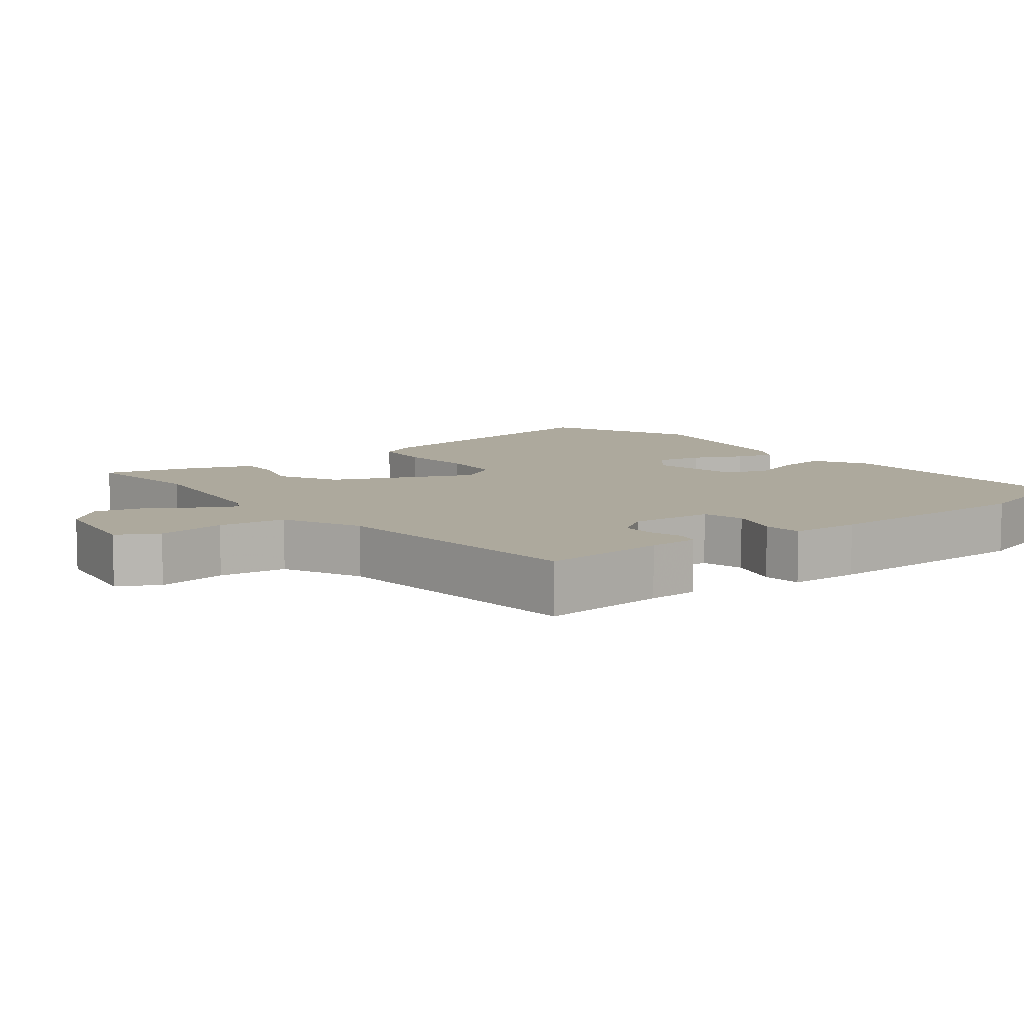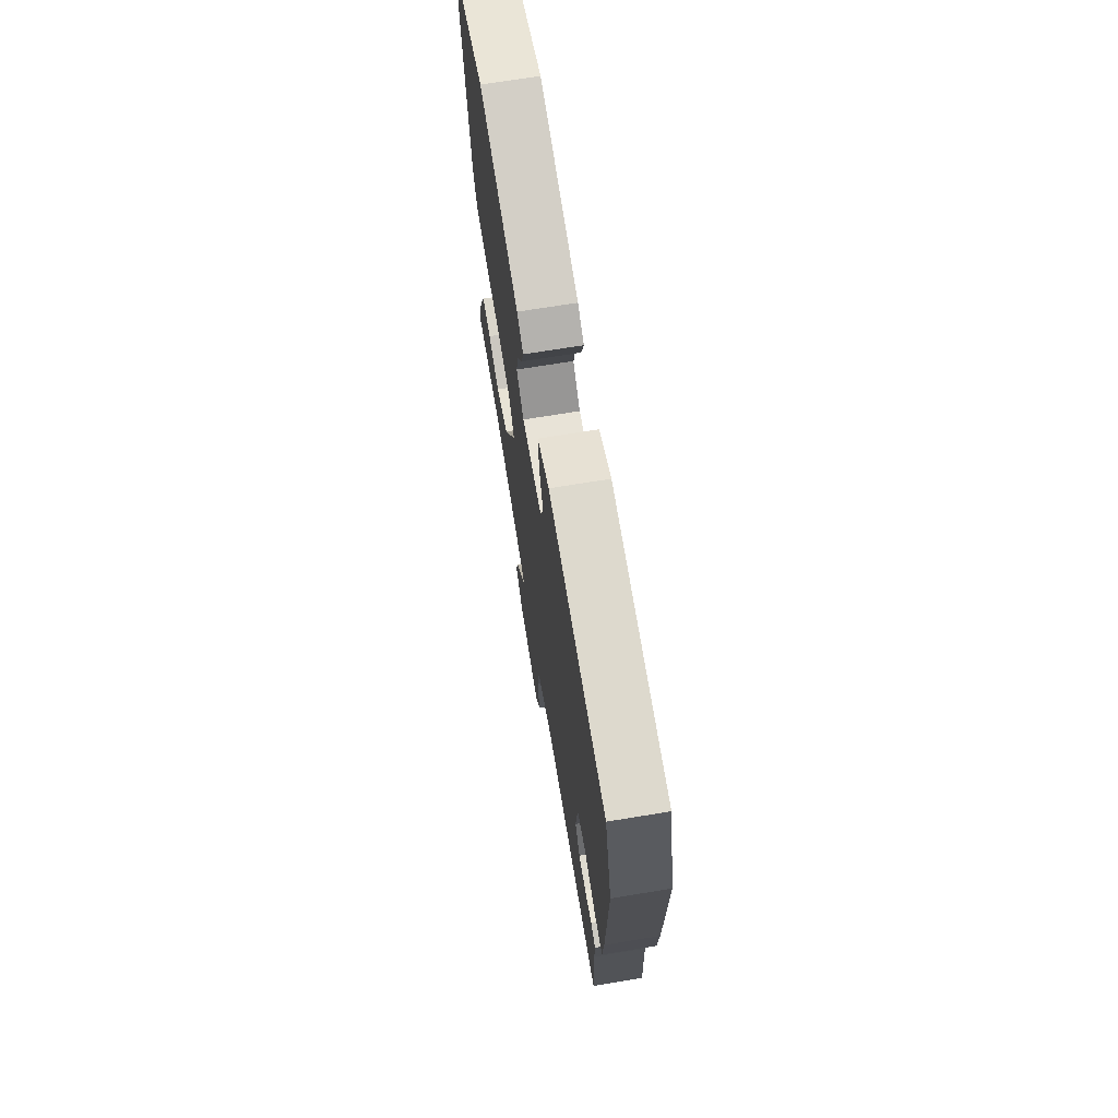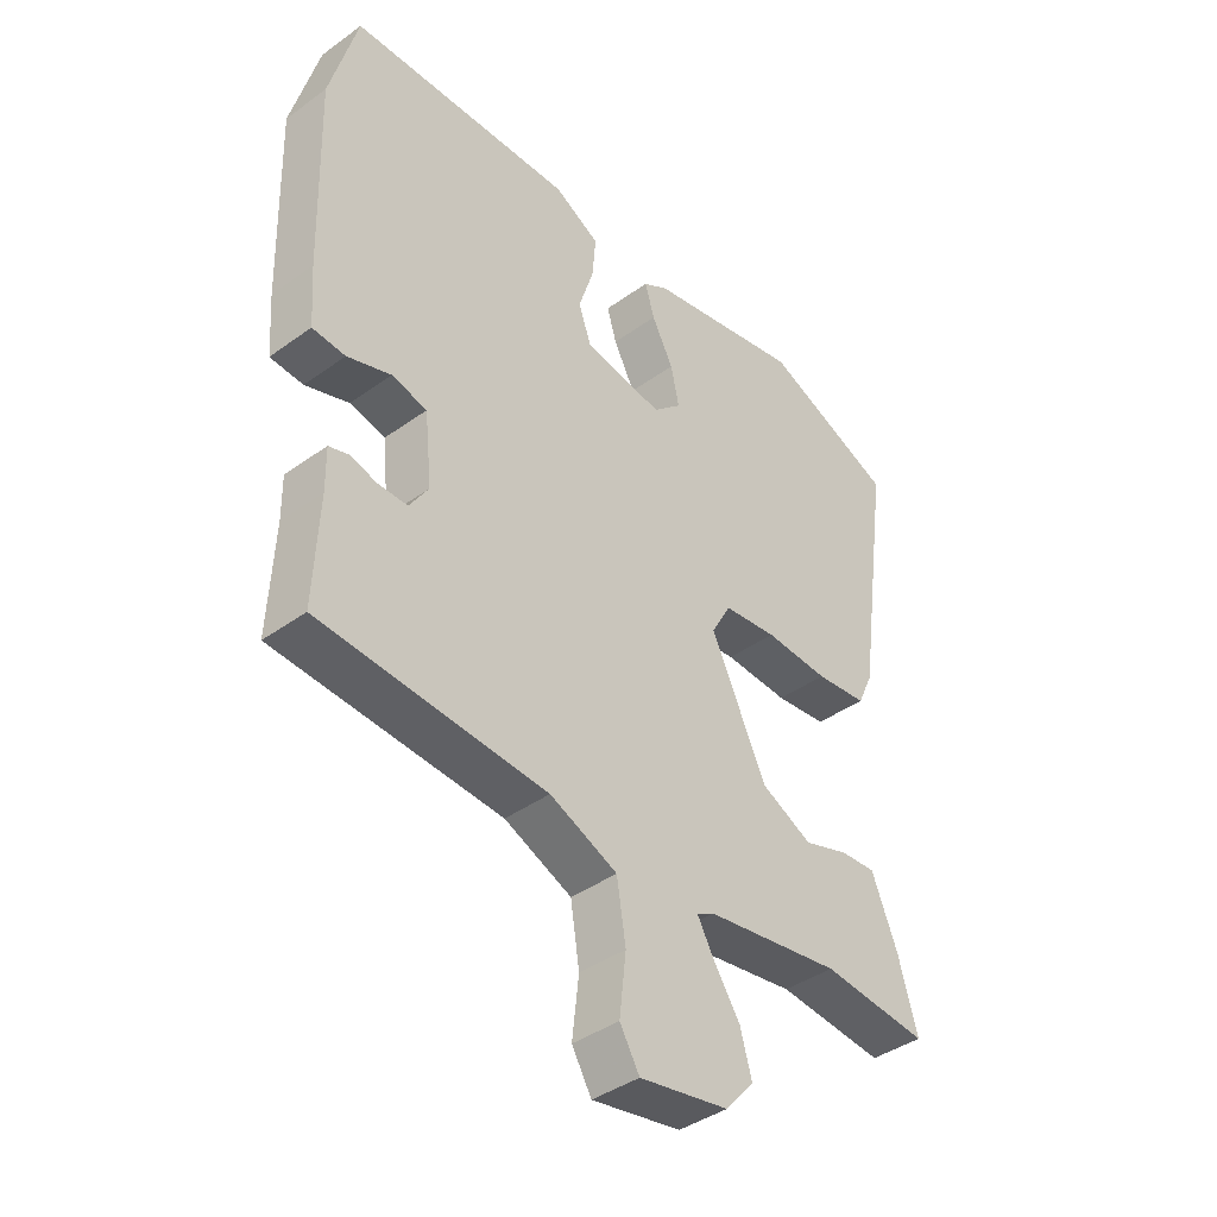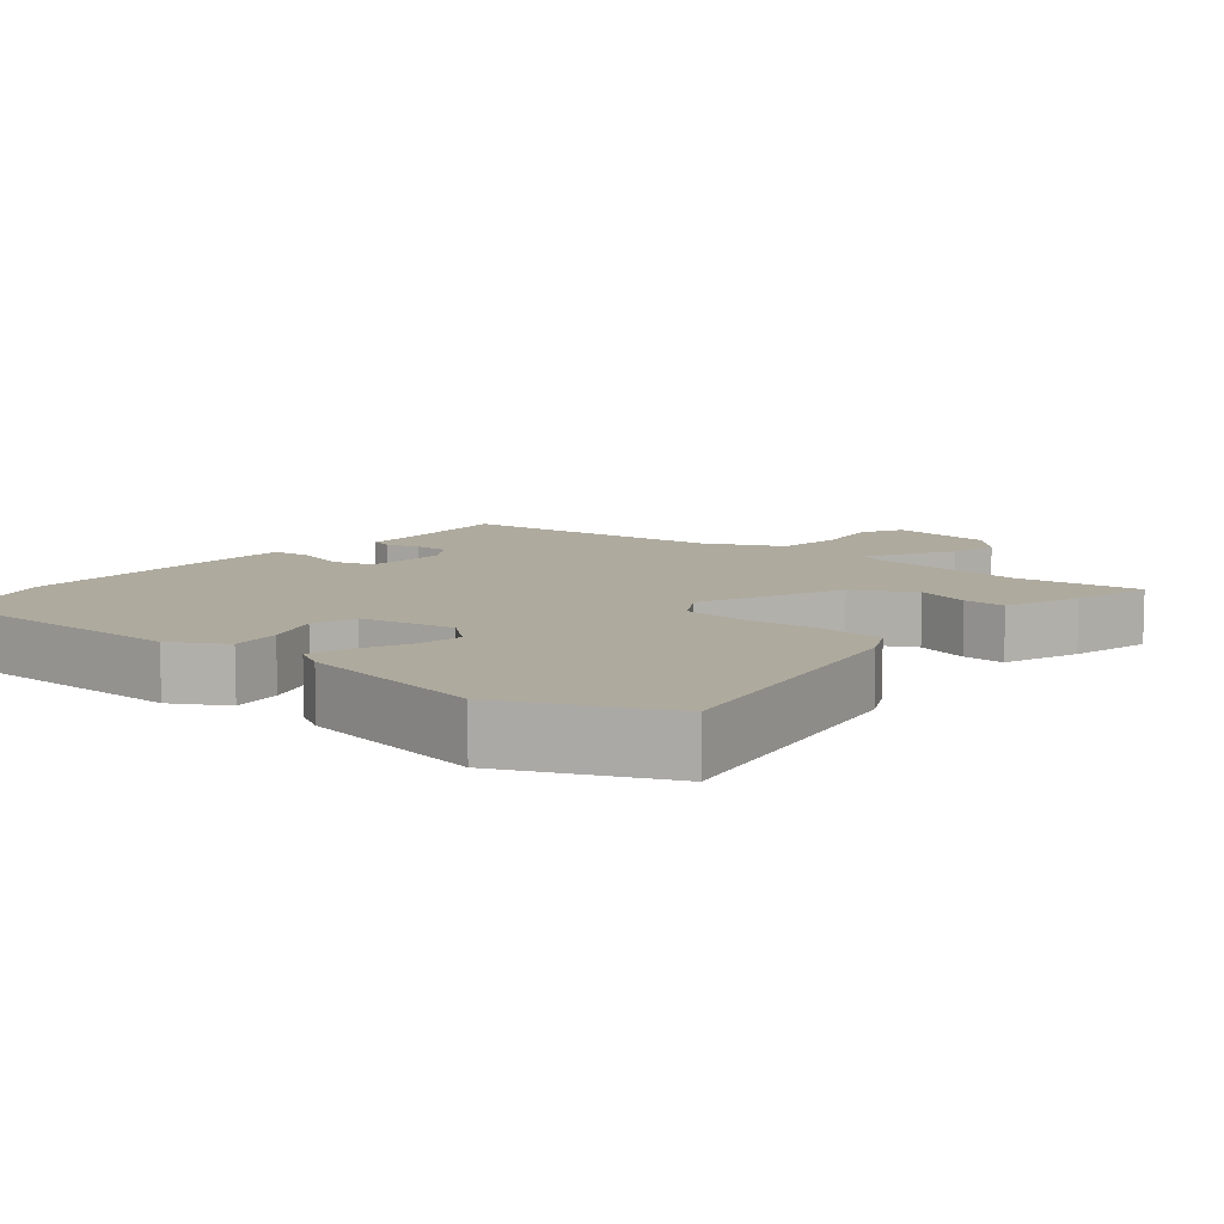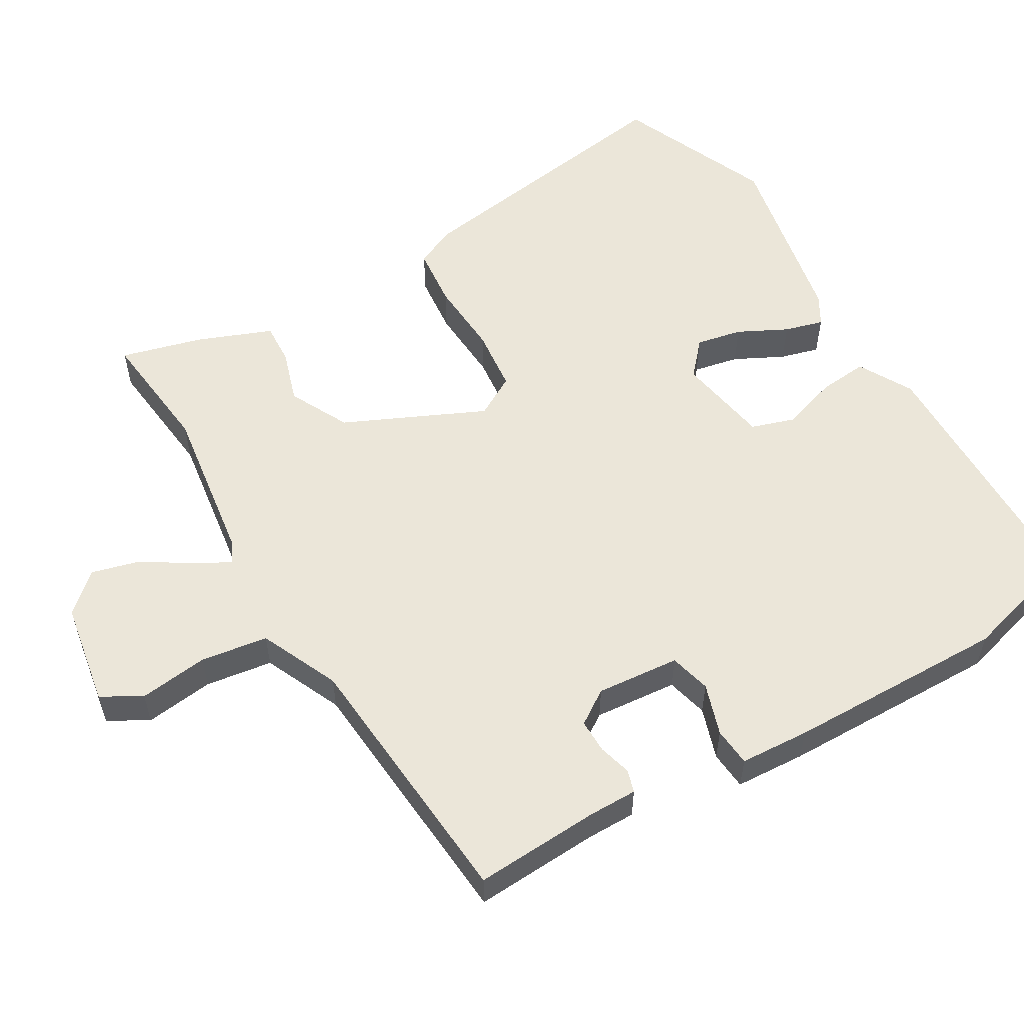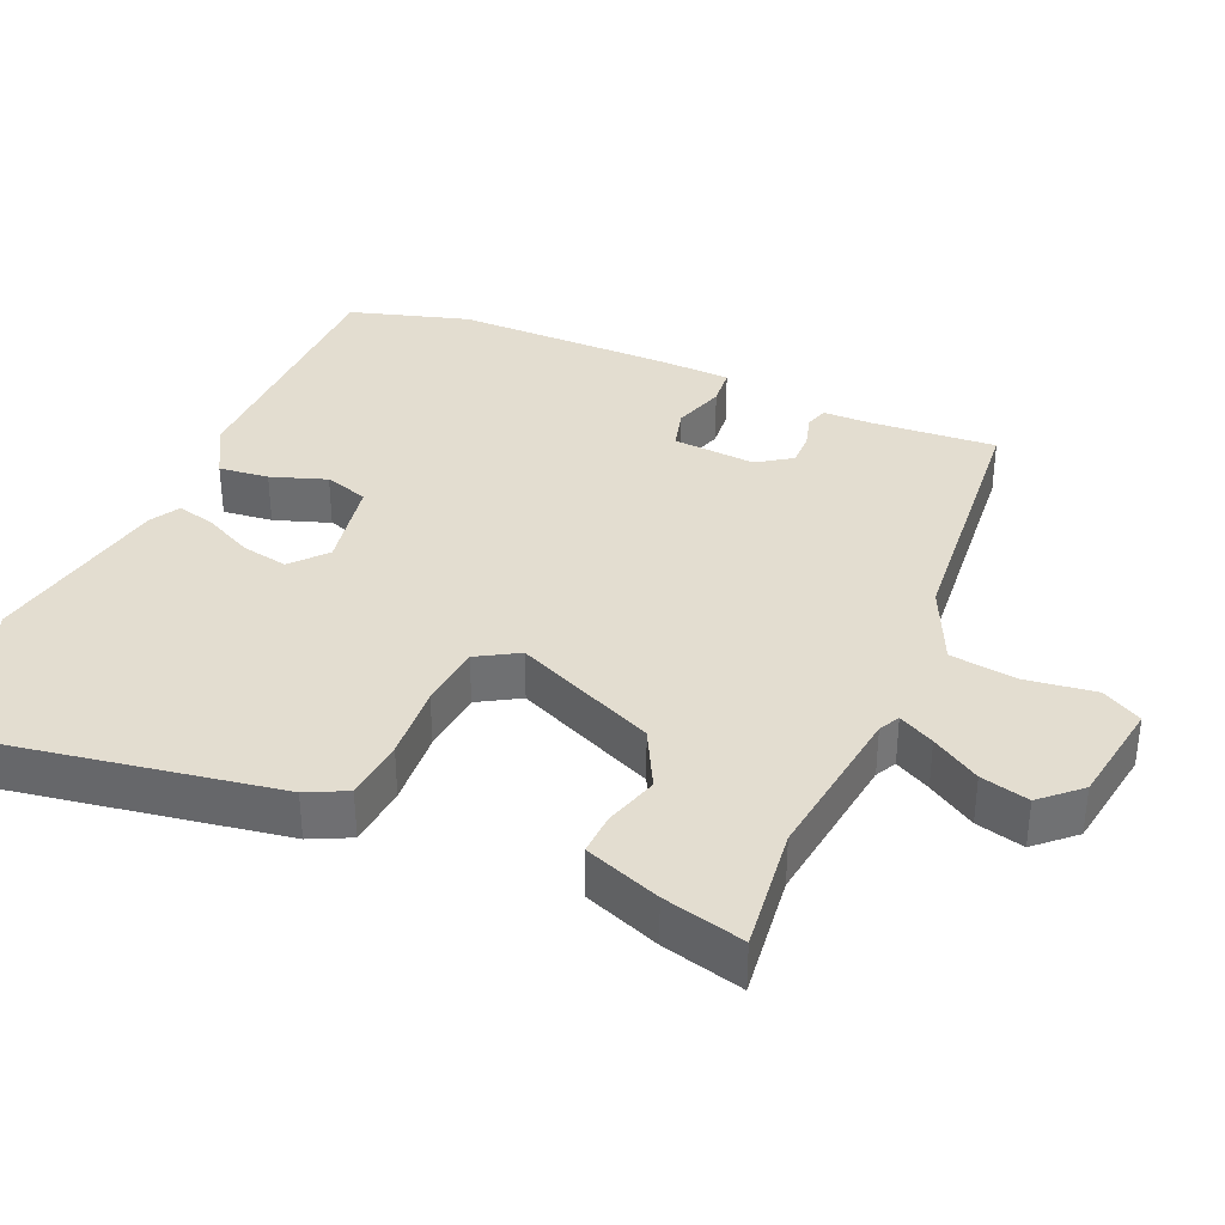
<metadata>
{"format":"obj","ext":"obj","renderer":"f3d","projection":"perspective","resolution":1024,"background":"white","views":[{"elev":8.8,"azim":-129.5,"up":"+Y"},{"elev":70.3,"azim":-99.3,"up":"+Z"},{"elev":-40.7,"azim":-48.6,"up":"+Z"},{"elev":9.3,"azim":37.7,"up":"+Y"},{"elev":55.5,"azim":-121.2,"up":"+Y"},{"elev":35.5,"azim":112.0,"up":"+Y"}]}
</metadata>
<code>
v 0.366 0.07 0.555
v 0.588 0.07 0.464
v 0.53 0.07 0.055
v 0.504 0.07 -0.002
v 0.417 0.07 -0.012
v 0.309 0.07 -0.007
v 0.219 0.07 -0.018
v 0.186 0.07 -0.077
v 0.279 0.07 -0.274
v 0.365 0.07 -0.316
v 0.44 0.07 -0.291
v 0.5 0.07 -0.287
v 0.543 0.07 -0.393
v 0.575 0.07 -0.507
v 0.396 0.07 -0.49
v 0.168 0.07 -0.525
v 0.139 0.07 -0.541
v 0.167 0.07 -0.591
v 0.211 0.07 -0.658
v 0.23 0.07 -0.726
v 0.182 0.07 -0.781
v 0.033 0.07 -0.808
v 0 0.07 -0.752
v 0.011 0.07 -0.654
v -0.004 0.07 -0.559
v -0.117 0.07 -0.51
v -0.496 0.07 -0.485
v -0.488 0.07 -0.308
v -0.489 0.07 -0.238
v -0.457 0.07 -0.228
v -0.41 0.07 -0.24
v -0.362 0.07 -0.24
v -0.33 0.07 -0.191
v -0.342 0.07 -0.073
v -0.401 0.07 -0.059
v -0.474 0.07 -0.084
v -0.529 0.07 -0.08
v -0.536 0.07 0.019
v -0.545 0.07 0.332
v -0.499 0.07 0.503
v -0.122 0.07 0.515
v -0.045 0.07 0.474
v -0.051 0.07 0.403
v -0.076 0.07 0.324
v -0.055 0.07 0.262
v 0.078 0.07 0.241
v 0.126 0.07 0.285
v 0.112 0.07 0.35
v 0.076 0.07 0.419
v 0.06 0.07 0.474
v 0.102 0.07 0.499
v 0.366 0 0.555
v 0.588 0 0.464
v 0.53 0 0.055
v 0.504 0 -0.002
v 0.417 0 -0.012
v 0.309 0 -0.007
v 0.219 0 -0.018
v 0.186 0 -0.077
v 0.279 0 -0.274
v 0.365 0 -0.316
v 0.44 0 -0.291
v 0.5 0 -0.287
v 0.543 0 -0.393
v 0.575 0 -0.507
v 0.396 0 -0.49
v 0.168 0 -0.525
v 0.139 0 -0.541
v 0.167 0 -0.591
v 0.211 0 -0.658
v 0.23 0 -0.726
v 0.182 0 -0.781
v 0.033 0 -0.808
v 0 0 -0.752
v 0.011 0 -0.654
v -0.004 0 -0.559
v -0.117 0 -0.51
v -0.496 0 -0.485
v -0.488 0 -0.308
v -0.489 0 -0.238
v -0.457 0 -0.228
v -0.41 0 -0.24
v -0.362 0 -0.24
v -0.33 0 -0.191
v -0.342 0 -0.073
v -0.401 0 -0.059
v -0.474 0 -0.084
v -0.529 0 -0.08
v -0.536 0 0.019
v -0.545 0 0.332
v -0.499 0 0.503
v -0.122 0 0.515
v -0.045 0 0.474
v -0.051 0 0.403
v -0.076 0 0.324
v -0.055 0 0.262
v 0.078 0 0.241
v 0.126 0 0.285
v 0.112 0 0.35
v 0.076 0 0.419
v 0.06 0 0.474
v 0.102 0 0.499
f 48 49 50 51
f 47 48 51 1
f 41 42 43 44
f 39 40 41 44
f 39 44 45
f 38 39 45 46
f 35 36 37 38
f 34 35 38 46
f 28 29 30 31
f 26 27 28 31
f 25 26 31 32
f 21 22 23 24
f 21 24 25
f 18 19 20 21
f 17 18 21 25
f 16 17 25 32
f 12 13 14 15
f 10 11 12 15
f 9 10 15 16
f 8 9 16 32
f 3 4 5 6
f 3 6 7
f 47 1 2 3
f 46 47 3 7
f 33 34 46 7
f 7 8 32 33
f 102 101 100 99
f 52 102 99 98
f 95 94 93 92
f 95 92 91 90
f 96 95 90
f 97 96 90 89
f 89 88 87 86
f 97 89 86 85
f 82 81 80 79
f 82 79 78 77
f 83 82 77 76
f 75 74 73 72
f 76 75 72
f 72 71 70 69
f 76 72 69 68
f 83 76 68 67
f 66 65 64 63
f 66 63 62 61
f 67 66 61 60
f 83 67 60 59
f 57 56 55 54
f 58 57 54
f 54 53 52 98
f 58 54 98 97
f 58 97 85 84
f 84 83 59 58
f 1 52 53 2
f 2 53 54 3
f 3 54 55 4
f 4 55 56 5
f 5 56 57 6
f 6 57 58 7
f 7 58 59 8
f 8 59 60 9
f 9 60 61 10
f 10 61 62 11
f 11 62 63 12
f 12 63 64 13
f 13 64 65 14
f 14 65 66 15
f 15 66 67 16
f 16 67 68 17
f 17 68 69 18
f 18 69 70 19
f 19 70 71 20
f 20 71 72 21
f 21 72 73 22
f 22 73 74 23
f 23 74 75 24
f 24 75 76 25
f 25 76 77 26
f 26 77 78 27
f 27 78 79 28
f 28 79 80 29
f 29 80 81 30
f 30 81 82 31
f 31 82 83 32
f 32 83 84 33
f 33 84 85 34
f 34 85 86 35
f 35 86 87 36
f 36 87 88 37
f 37 88 89 38
f 38 89 90 39
f 39 90 91 40
f 40 91 92 41
f 41 92 93 42
f 42 93 94 43
f 43 94 95 44
f 44 95 96 45
f 45 96 97 46
f 46 97 98 47
f 47 98 99 48
f 48 99 100 49
f 49 100 101 50
f 50 101 102 51
f 51 102 52 1

</code>
